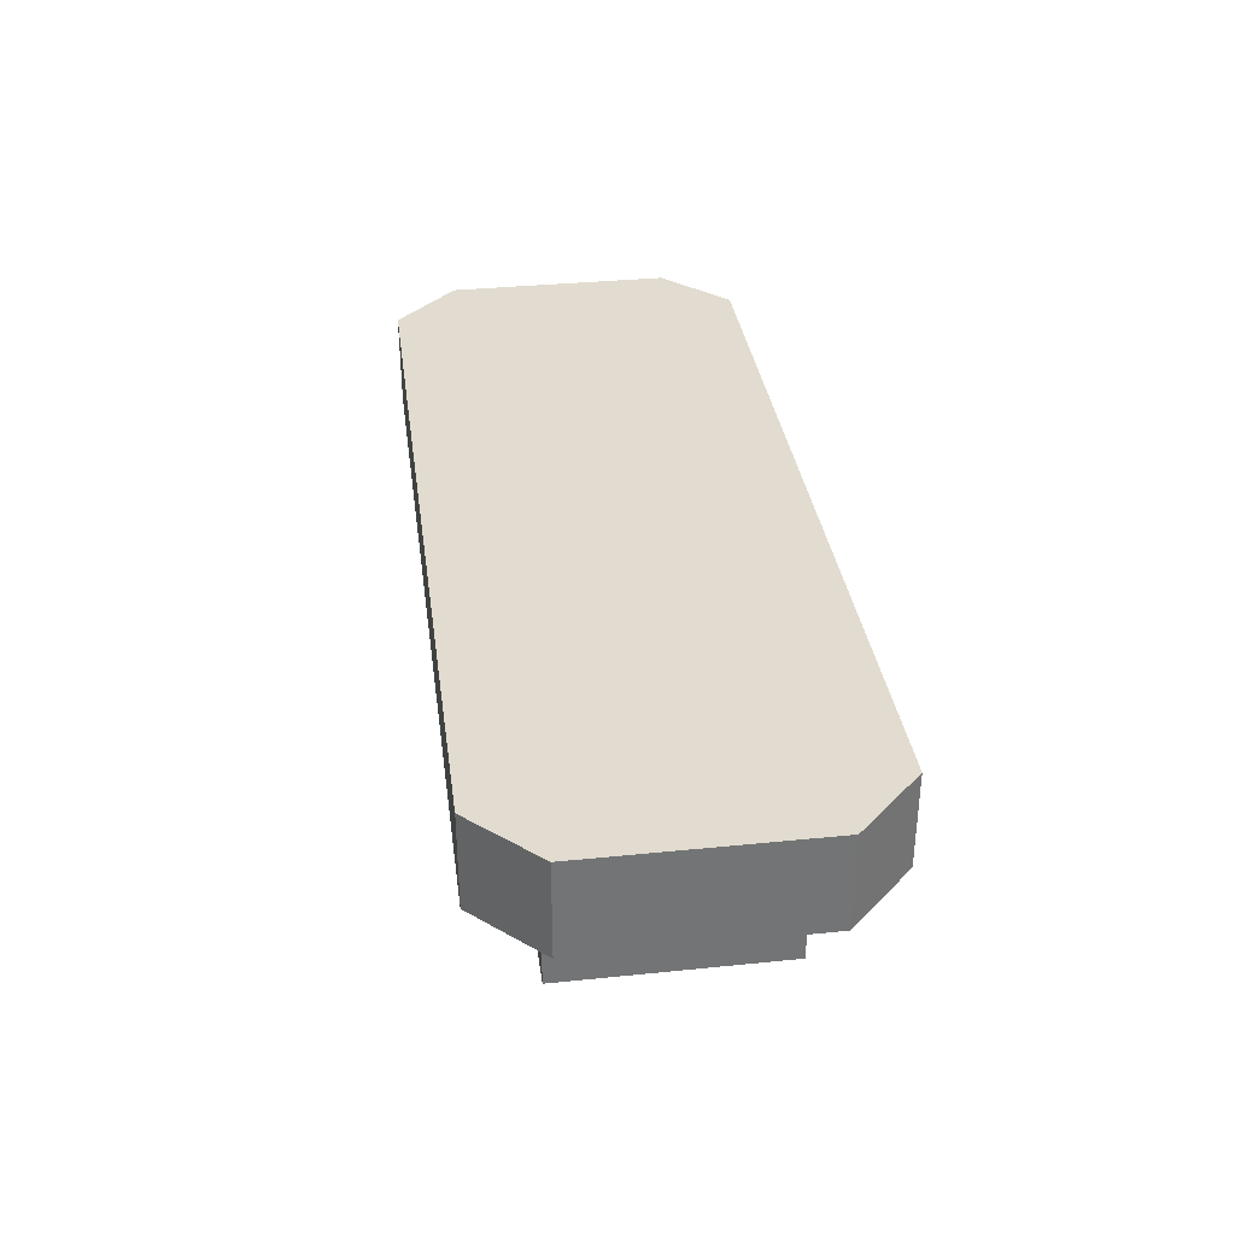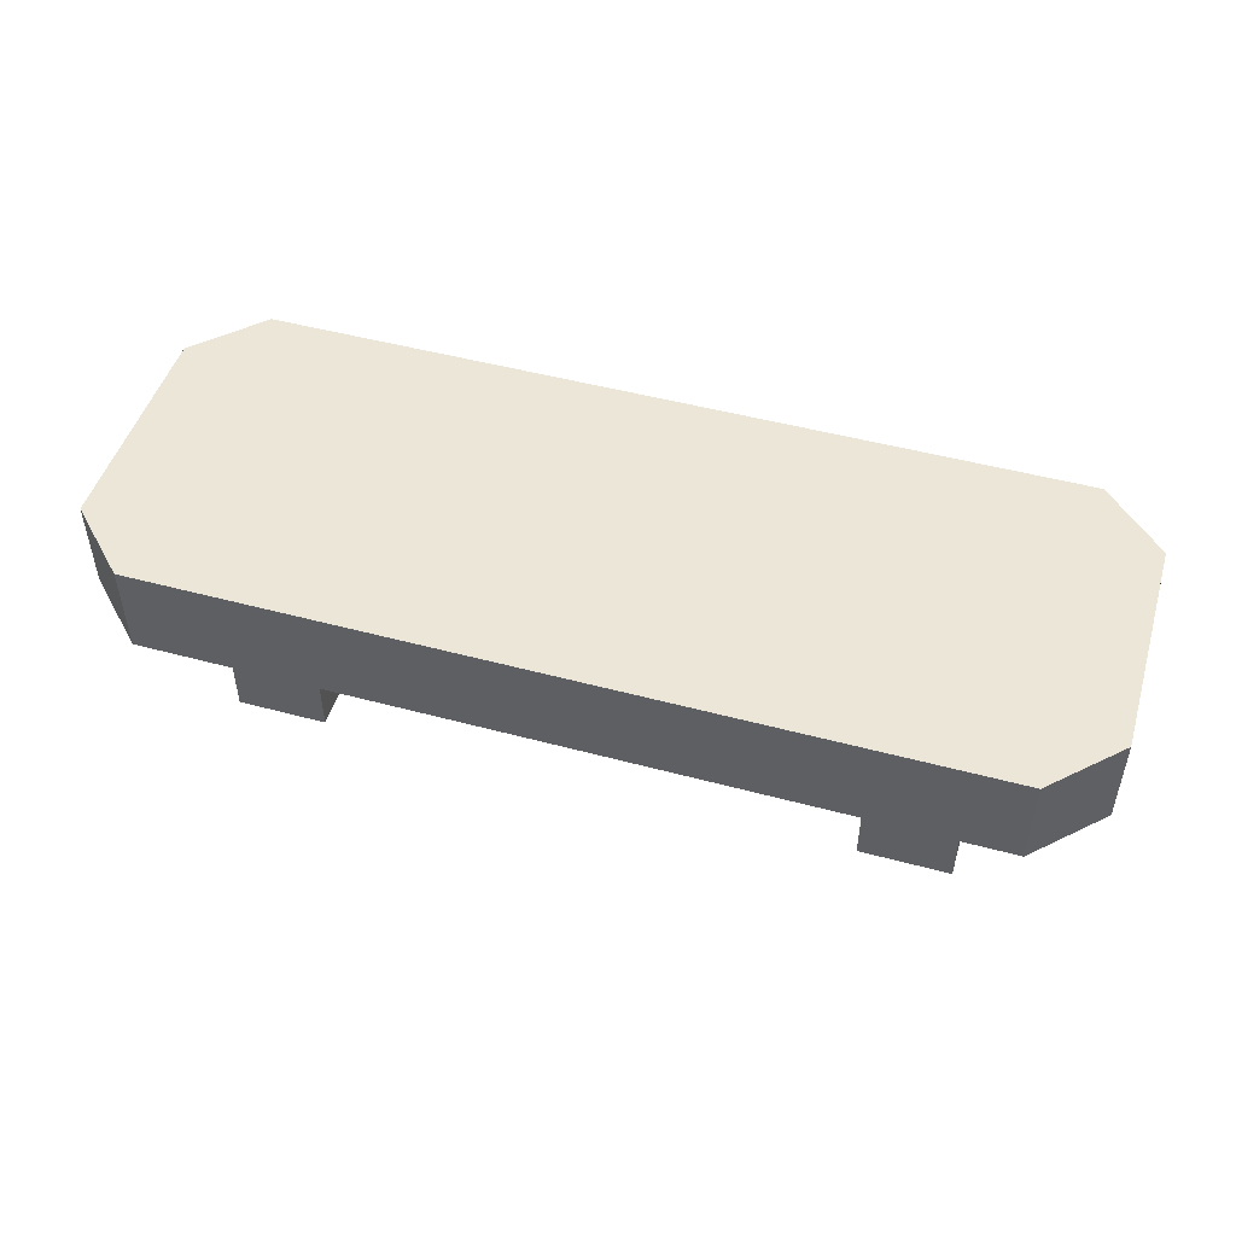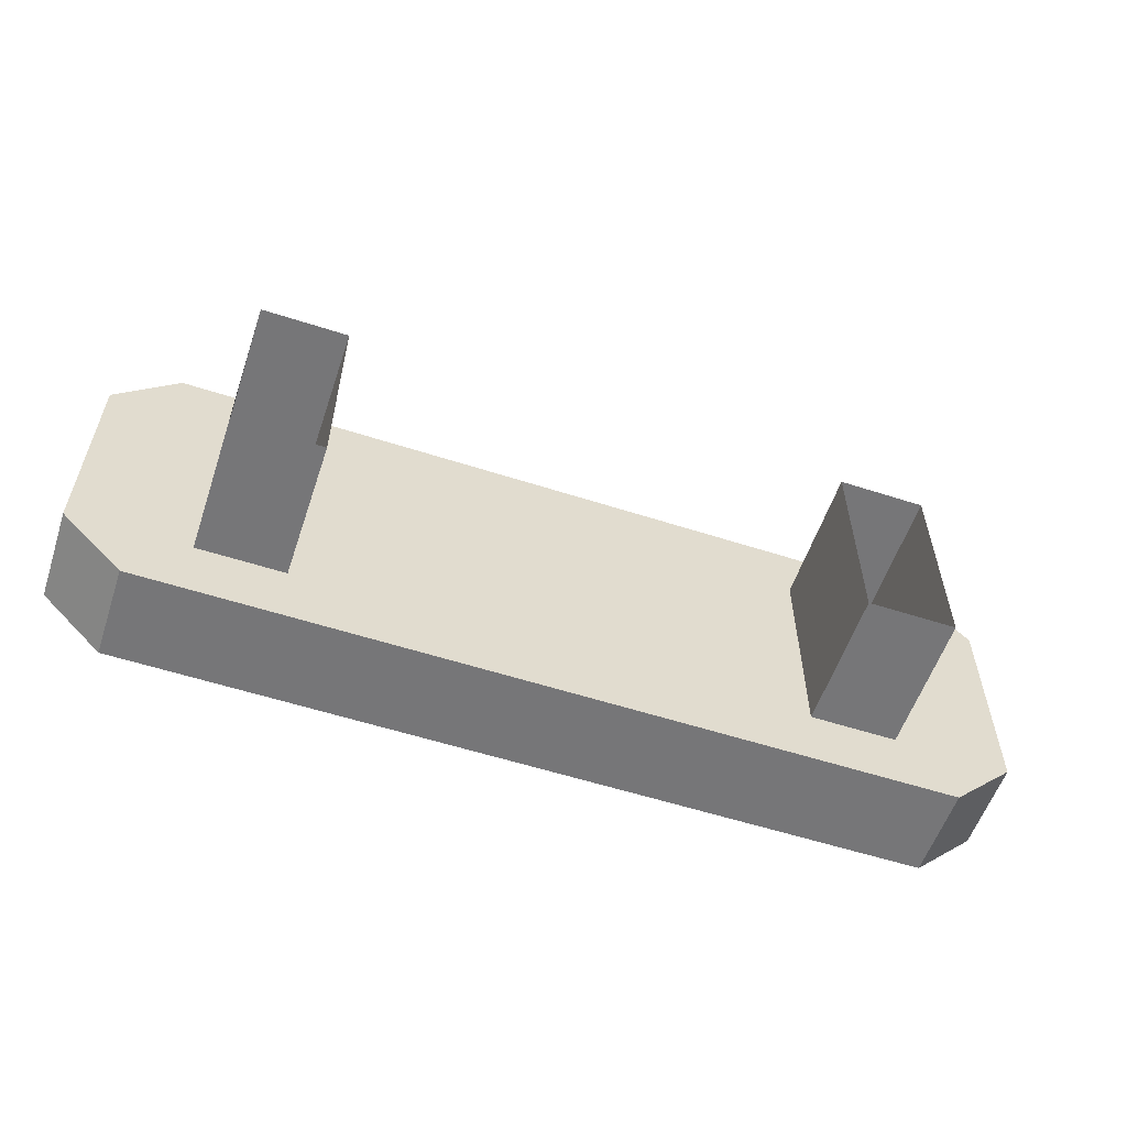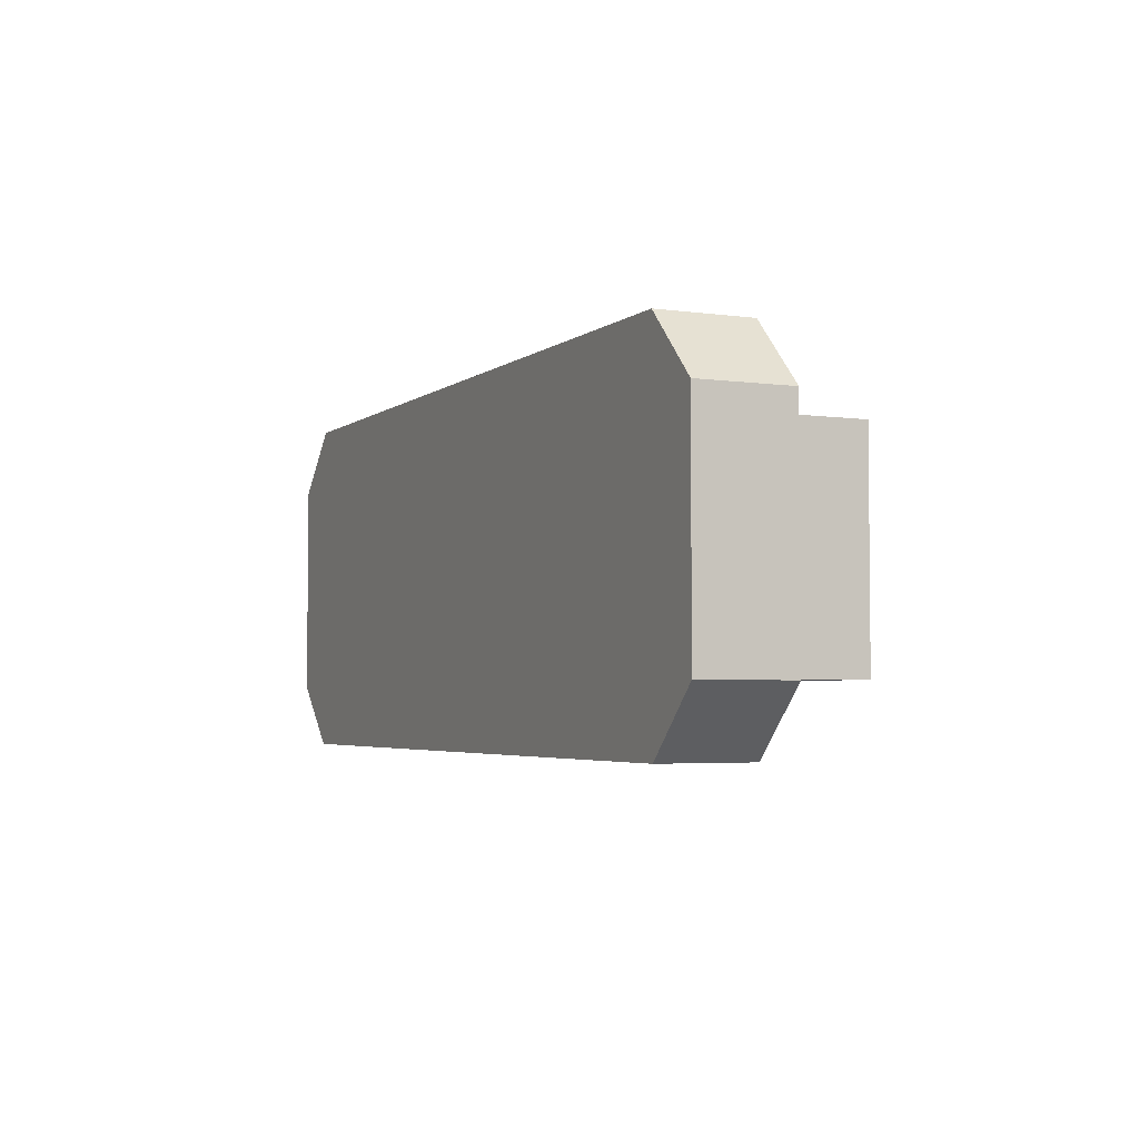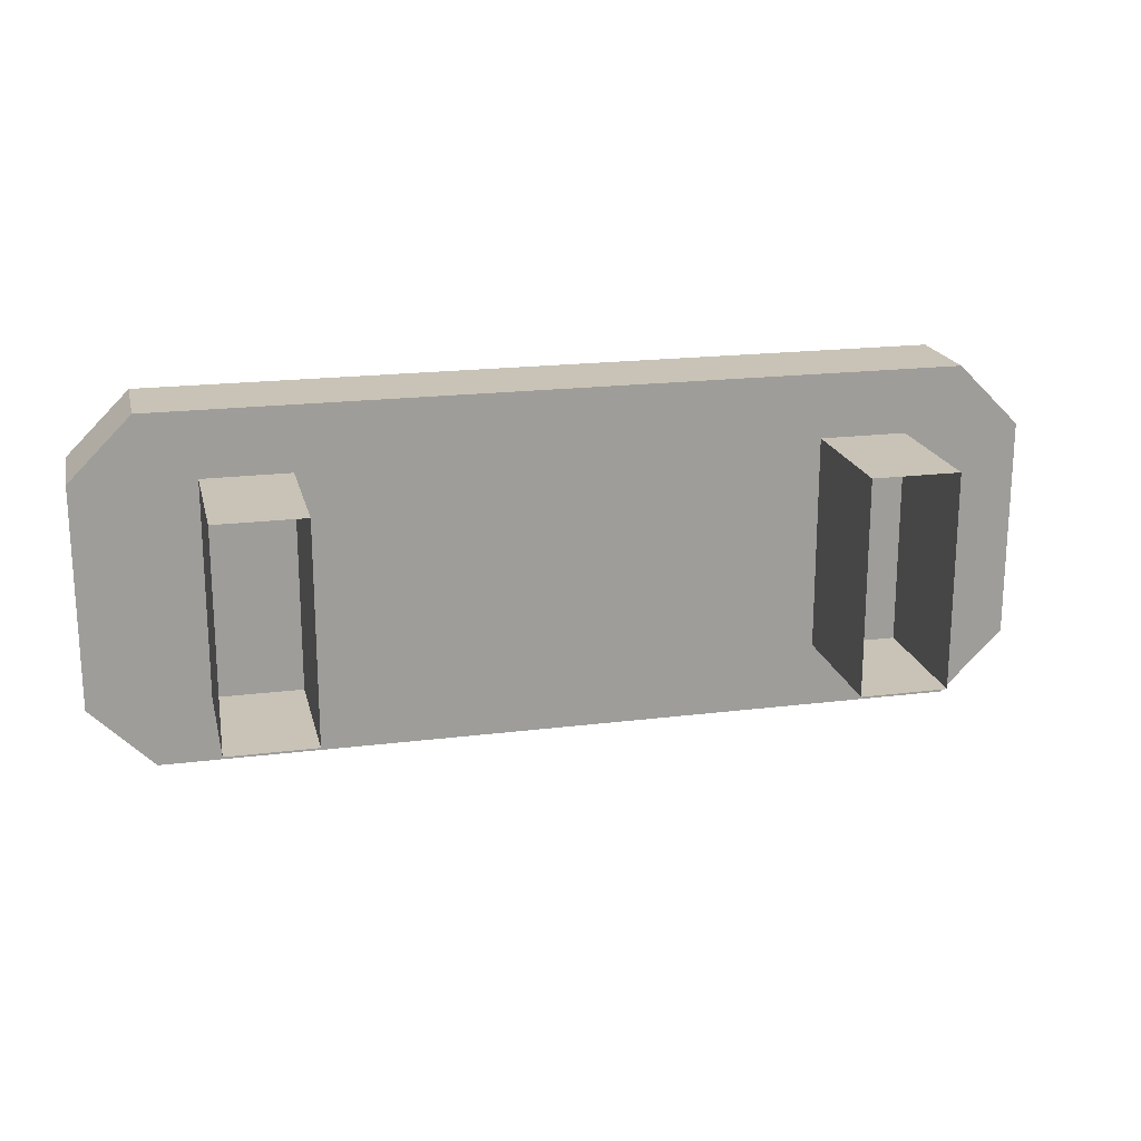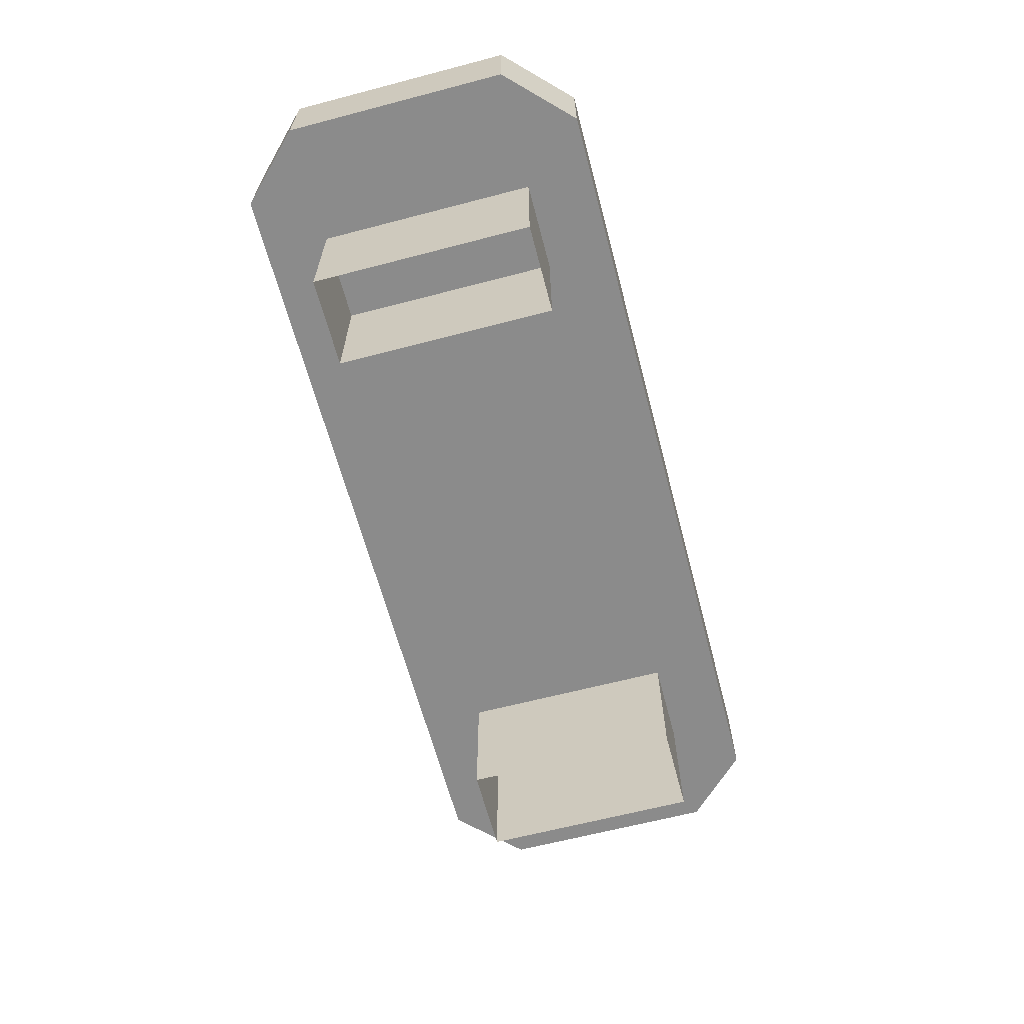
<metadata>
{"format":"obj","ext":"obj","renderer":"f3d","projection":"perspective","resolution":1024,"background":"white","views":[{"elev":34.4,"azim":-97.8,"up":"+Y"},{"elev":48.7,"azim":16.7,"up":"+Y"},{"elev":-56.9,"azim":-18.6,"up":"+Z"},{"elev":-3.7,"azim":-114.8,"up":"+Z"},{"elev":19.5,"azim":-13.1,"up":"+Z"},{"elev":-63.9,"azim":104.8,"up":"+Y"}]}
</metadata>
<code>
o bench_Cube.926
v 0.1111 0 0.04691
v 0.1111 0.07 0.04691
v 0.1111 0 -0.04691
v 0.1111 0.07 -0.04691
v 0.1489 0 0.04691
v 0.1489 0.07 0.04691
v 0.1489 0 -0.04691
v 0.1489 0.07 -0.04691
v -0.1489 0 0.04691
v -0.1489 0.07 0.04691
v -0.1489 0 -0.04691
v -0.1489 0.07 -0.04691
v -0.1111 0 0.04691
v -0.1111 0.07 0.04691
v -0.1111 0 -0.04691
v -0.1111 0.07 -0.04691
v -0.1729 0.06 0.075
v -0.2 0.06 0.04787
v -0.2 0.1 0.04787
v -0.1729 0.1 0.075
v -0.2 0.06 -0.04787
v -0.1729 0.06 -0.075
v -0.1729 0.1 -0.075
v -0.2 0.1 -0.04787
v 0.2 0.06 0.04787
v 0.1729 0.06 0.075
v 0.1729 0.1 0.075
v 0.2 0.1 0.04787
v 0.1729 0.06 -0.075
v 0.2 0.06 -0.04787
v 0.2 0.1 -0.04787
v 0.1729 0.1 -0.075
f 26 27 20 17
f 30 31 28 25
f 31 32 27 28
f 23 24 19 20
f 18 19 24 21
f 22 23 32 29
f 3 4 8 7
f 1 2 4 3
f 7 8 6 5
f 5 6 2 1
f 11 12 16 15
f 9 10 12 11
f 15 16 14 13
f 13 14 10 9
f 17 20 19 18
f 23 22 21 24
f 31 30 29 32
f 27 26 25 28
f 29 30 25 26
f 32 23 20 27
f 21 22 17 18
f 22 29 26 17

</code>
